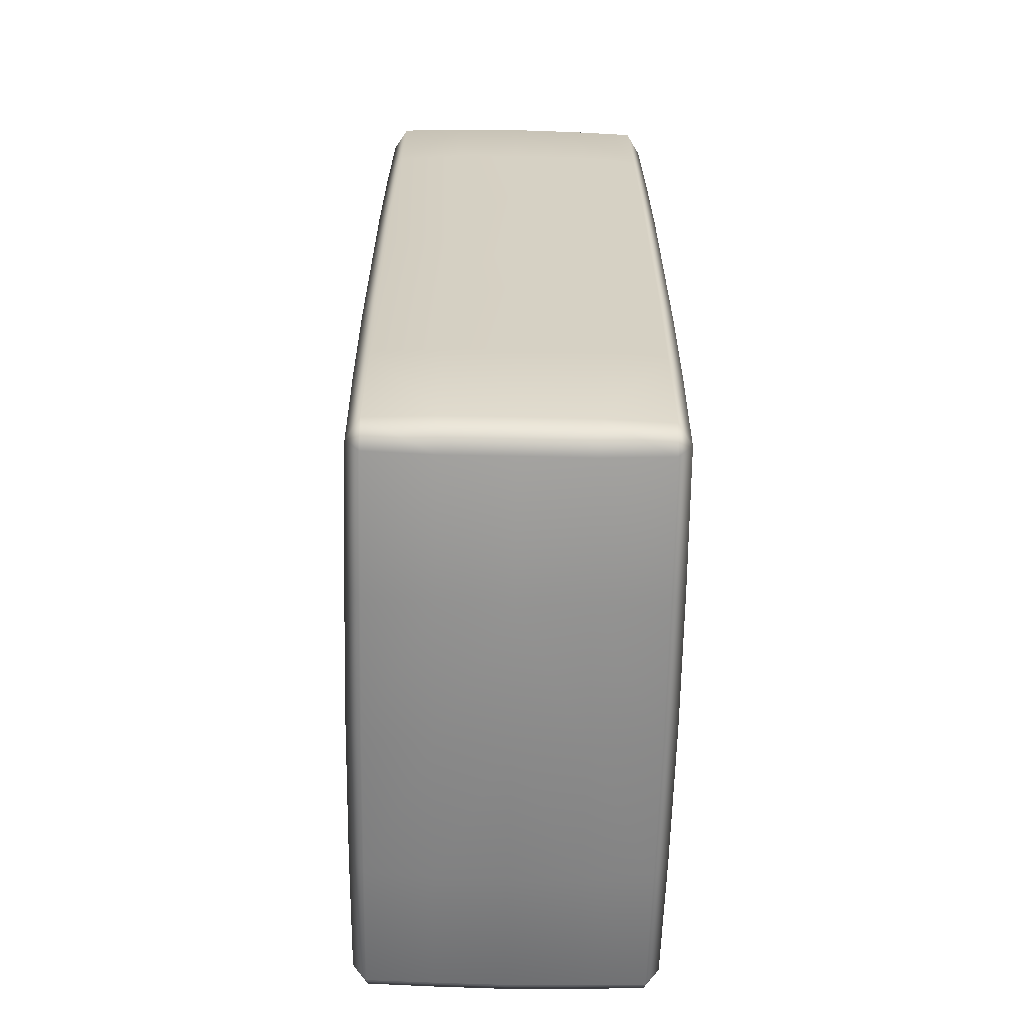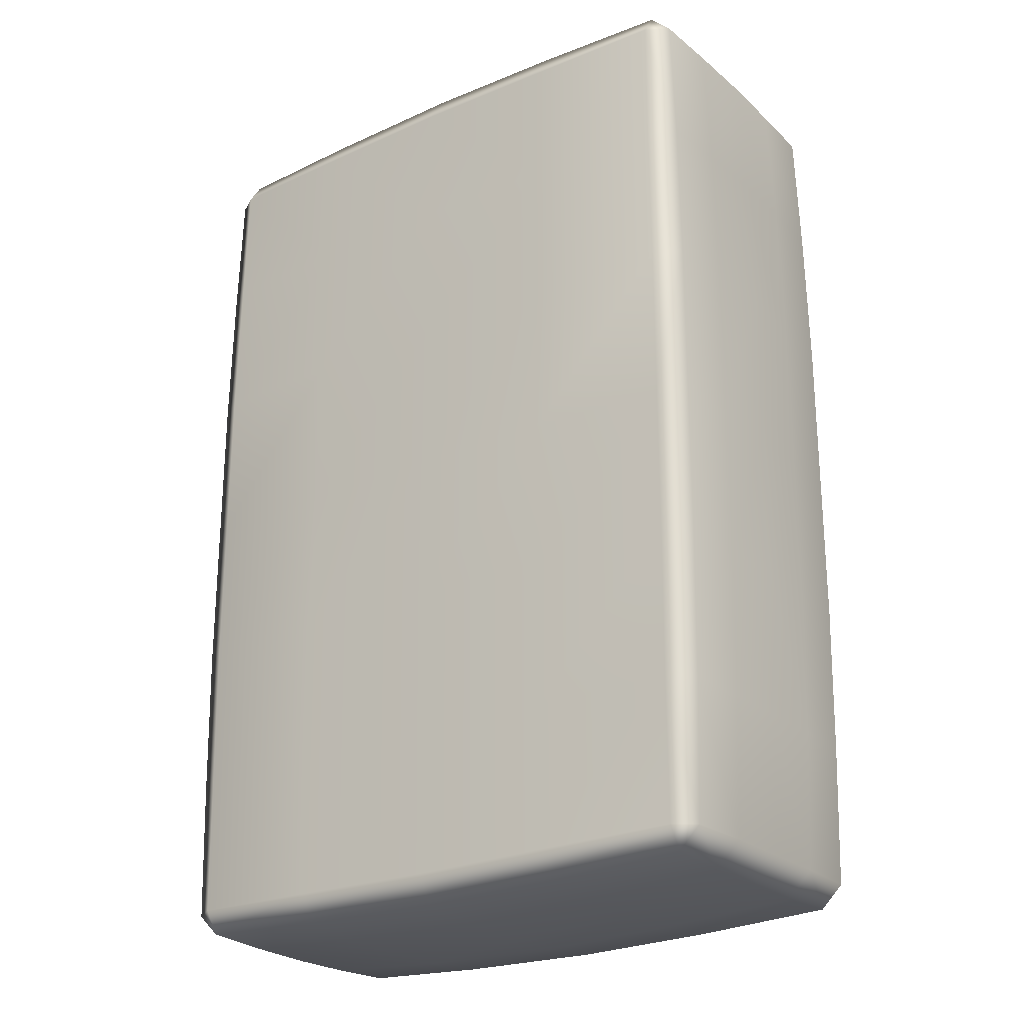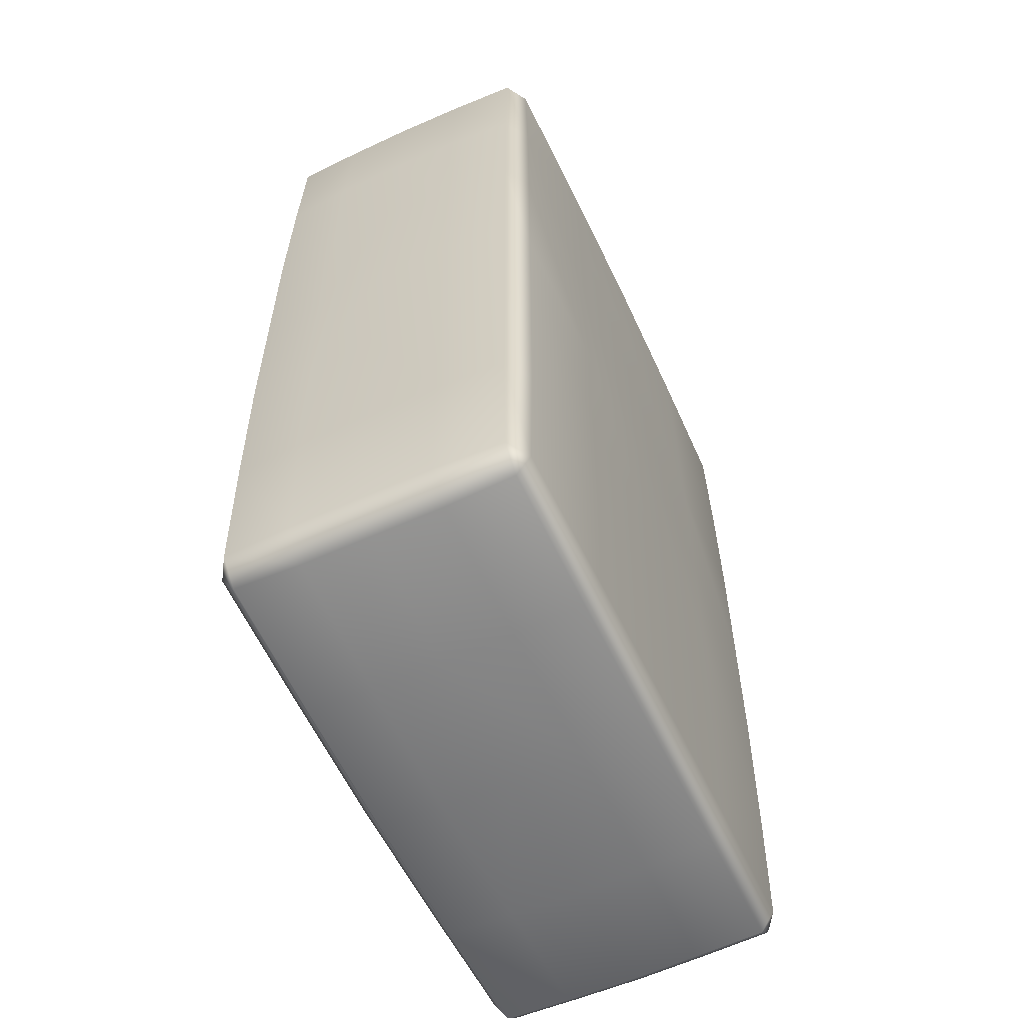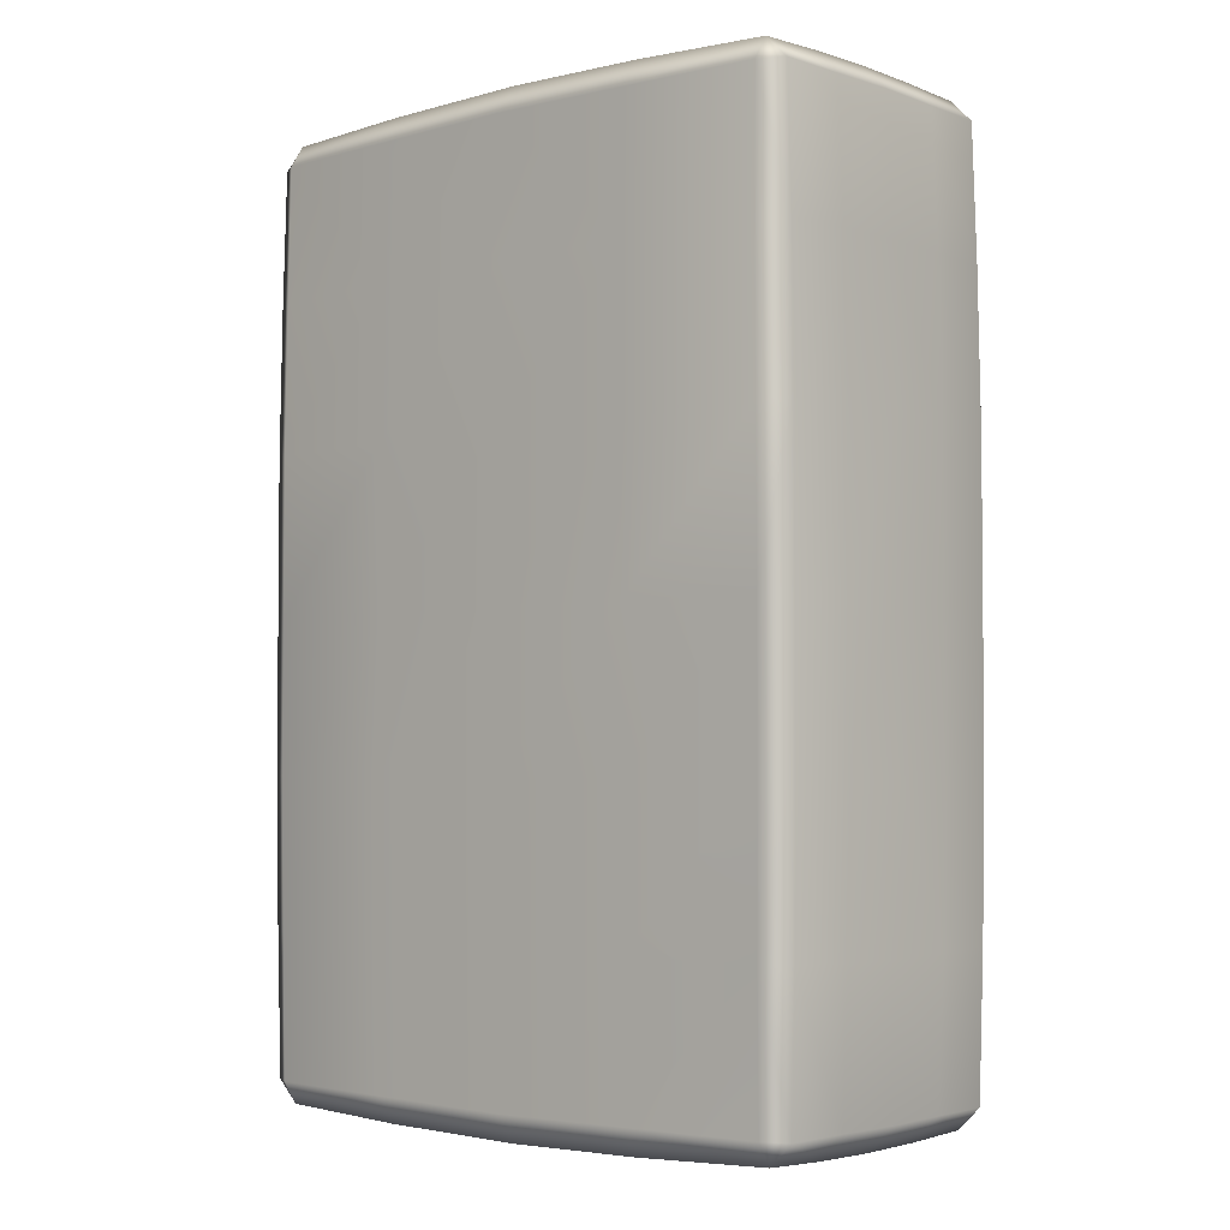
<metadata>
{"format":"obj","ext":"obj","renderer":"f3d","projection":"perspective","resolution":1024,"background":"white","views":[{"elev":-63.6,"azim":88.8,"up":"+Z"},{"elev":-24.3,"azim":35.7,"up":"+Z"},{"elev":-58.8,"azim":115.0,"up":"+Z"},{"elev":-3.3,"azim":41.2,"up":"+Z"}]}
</metadata>
<code>
g ENV_S10_Block_Rectangle_Vanilla_Small_01a_MO
v -1.98 0.5483 -0.9406
v -1.971 0.9891 -1.879
v -2 0.9888 -0.9495
v -1.964 0.5517 -1.874
v -1.933 0.9893 -2.745
v -1.954 0.1332 -0.9336
v -1.928 0.558 -2.74
v -1.772 0.9893 -2.902
v -1.769 0.5584 -2.896
v -1.774 0.1432 -2.877
v -1.913 0.1423 -2.741
v -1.94 0.1392 -1.862
v -1.778 0.03868 -1.857
v -1.789 0.03172 -0.9307
v -1.774 0.05333 -2.736
v -1.778 0.03868 -1.857
v -1.789 0.03172 -0.9307
v -0.9549 0.01561 -0.9355
v -0.9495 0.02257 -1.867
v 0.0001373 4.578e-05 -0.9496
v -0.9439 0.03923 -2.747
v -1.774 0.05333 -2.736
v 0.0001373 0.01515 -1.879
v 0.9015 0.01561 -0.9355
v -1.774 0.1432 -2.877
v -1.913 0.1423 -2.741
v -0.9462 0.1398 -2.915
v 4.578e-05 0.03419 -2.761
v 4.578e-05 0.1365 -2.932
v 0.8927 0.1398 -2.915
v 0.8903 0.03923 -2.747
v 1.774 0.1432 -2.877
v 0.8961 0.02257 -1.867
v 1.789 0.03172 -0.9307
v 1.778 0.03868 -1.857
v 1.774 0.05342 -2.736
v 1.913 0.1423 -2.741
v 1.913 0.1423 -2.741
v 1.774 0.05342 -2.736
v 1.778 0.03868 -1.857
v 1.94 0.1392 -1.862
v 1.954 0.1332 -0.9336
v 1.789 0.03172 -0.9307
v 1.964 0.5517 -1.874
v 1.98 0.5483 -0.9406
v 2 0.9888 -0.9495
v 1.971 0.9891 -1.879
v 1.928 0.558 -2.74
v 1.933 0.9893 -2.745
v 1.769 0.5584 -2.896
v 1.774 0.1432 -2.877
v 1.772 0.9893 -2.902
v -1.98 0.5483 0.0005035
v -2 0.9888 -0.9495
v -2.001 0.9888 0.0005035
v -1.98 0.5483 -0.9406
v -1.954 0.1332 0.0005035
v -1.954 0.1332 -0.9336
v -1.789 0.03172 -0.9307
v -1.789 0.03163 0.0005035
v -1.789 0.03172 -0.9307
v -1.789 0.03163 0.0005035
v -0.9549 0.01543 0.0005035
v -0.9549 0.01561 -0.9355
v 4.578e-05 4.578e-05 0.000412
v 0.0001373 4.578e-05 -0.9496
v 0.9015 0.01543 0.0005035
v 0.9015 0.01561 -0.9355
v 1.789 0.03163 0.0005035
v 1.789 0.03172 -0.9307
v 1.98 0.5483 -0.9406
v 2.001 0.9888 0.0005035
v 2 0.9888 -0.9495
v 1.98 0.5483 0.0005035
v 1.954 0.1332 0.0005035
v 1.954 0.1332 -0.9336
v 1.789 0.03172 -0.9307
v 1.789 0.03163 0.0005035
v 1.98 0.5483 0.0005035
v 2 0.9888 1.001
v 2.001 0.9888 0.0005035
v 1.98 0.5483 0.9916
v 1.971 0.9891 1.927
v 1.954 0.1332 0.9845
v 1.94 0.1392 1.909
v 1.954 0.1332 0.0005035
v 1.789 0.03163 0.0005035
v 1.789 0.03172 0.9816
v 1.778 0.03859 1.905
v 1.774 0.05333 2.736
v 1.913 0.1422 2.741
v 1.964 0.5516 1.922
v 1.933 0.9893 2.745
v 1.928 0.558 2.74
v 1.774 0.1432 2.877
v 1.772 0.9893 2.902
v 1.769 0.5584 2.896
v 1.789 0.03172 0.9816
v 1.789 0.03163 0.0005035
v 0.9015 0.01543 0.0005035
v 0.9015 0.01561 0.9864
v 4.578e-05 4.578e-05 0.000412
v 1.778 0.03859 1.905
v 0.0001373 4.578e-05 1.001
v -0.9549 0.01543 0.0005035
v 0.8962 0.02257 1.915
v -0.9549 0.01561 0.9864
v -1.789 0.03163 0.0005035
v -1.789 0.03172 0.9816
v 0.0001373 0.01506 1.927
v -0.9496 0.02257 1.915
v -1.778 0.03859 1.905
v -1.774 0.05342 2.737
v 0.8903 0.03923 2.748
v 1.774 0.05333 2.736
v 0.0001373 0.03429 2.761
v -0.9439 0.03923 2.748
v 1.774 0.1432 2.877
v 1.913 0.1422 2.741
v 0.8927 0.1398 2.915
v 0.0001373 0.1349 2.932
v -0.9462 0.1398 2.915
v -1.774 0.1432 2.877
v -1.913 0.1422 2.741
v 1.769 0.5584 2.896
v 0.9013 0.9891 2.955
v 1.772 0.9893 2.902
v 0.8986 0.5519 2.945
v 0.0001373 0.9888 3
v 0.8927 0.1398 2.915
v 1.774 0.1432 2.877
v 0.0001373 0.1349 2.932
v 0.0001373 0.5483 2.97
v -0.9547 0.9891 2.955
v -0.9462 0.1398 2.915
v -0.9522 0.5519 2.945
v -1.772 0.9893 2.902
v -1.769 0.5584 2.896
v -1.774 0.1432 2.877
v -1.769 0.5584 2.896
v -1.933 0.9893 2.745
v -1.772 0.9893 2.902
v -1.928 0.558 2.74
v -1.913 0.1422 2.741
v -1.774 0.1432 2.877
v -1.964 0.5516 1.922
v -1.971 0.9891 1.927
v -2 0.9888 1.001
v -1.98 0.5483 0.9916
v -2.001 0.9888 0.0005035
v -1.98 0.5483 0.0005035
v -1.94 0.1392 1.909
v -1.954 0.1332 0.9845
v -1.954 0.1332 0.0005035
v -1.789 0.03163 0.0005035
v -1.789 0.03172 0.9816
v -1.778 0.03859 1.905
v -1.774 0.05342 2.737
v 0.8927 0.1398 -2.915
v 1.774 0.1432 -2.877
v 1.769 0.5584 -2.896
v 0.8986 0.5519 -2.945
v 1.772 0.9893 -2.902
v 4.578e-05 0.1365 -2.932
v 0.9013 0.9891 -2.955
v 0.0001373 0.5483 -2.97
v -0.9462 0.1398 -2.915
v 0.0001373 0.9888 -3
v -0.9522 0.5519 -2.945
v -1.774 0.1432 -2.877
v -0.9548 0.9891 -2.955
v -1.769 0.5584 -2.896
v -1.772 0.9893 -2.902
v -1.98 1.431 -0.9406
v -2 0.9888 -0.9495
v -1.971 0.9891 -1.879
v -1.964 1.428 -1.874
v -1.954 1.856 -0.9336
v -1.933 0.9893 -2.745
v -1.94 1.85 -1.862
v -1.789 1.957 -0.9307
v -1.778 1.95 -1.857
v -1.928 1.421 -2.74
v -1.913 1.847 -2.741
v -1.774 1.936 -2.736
v -1.769 1.421 -2.896
v -1.772 0.9893 -2.902
v -1.774 1.846 -2.877
v -1.778 1.95 -1.857
v -0.9549 1.973 -0.9355
v -1.789 1.957 -0.9307
v -0.9495 1.966 -1.867
v 0.0001373 1.989 -0.9496
v -0.9439 1.95 -2.747
v -1.774 1.936 -2.736
v 0.0001373 1.974 -1.879
v 0.9015 1.973 -0.9355
v -1.774 1.846 -2.877
v -1.913 1.847 -2.741
v -0.9462 1.849 -2.915
v 0.0001373 1.854 -2.932
v 0.0001373 1.955 -2.761
v 0.8927 1.849 -2.915
v 0.8903 1.95 -2.747
v 1.774 1.846 -2.877
v 0.8961 1.966 -1.867
v 1.789 1.957 -0.9307
v 1.778 1.95 -1.857
v 1.774 1.936 -2.736
v 1.913 1.847 -2.741
v 1.954 1.856 -0.9336
v 1.789 1.957 -0.9307
v 1.778 1.95 -1.857
v 1.94 1.85 -1.862
v 1.774 1.936 -2.736
v 1.913 1.847 -2.741
v 1.928 1.421 -2.74
v 1.774 1.846 -2.877
v 1.769 1.421 -2.896
v 1.772 0.9893 -2.902
v 1.933 0.9893 -2.745
v 1.971 0.9891 -1.879
v 1.964 1.428 -1.874
v 1.98 1.431 -0.9406
v 2 0.9888 -0.9495
v -1.98 1.431 0.0005035
v -2.001 0.9888 0.0005035
v -2 0.9888 -0.9495
v -1.98 1.431 -0.9406
v -1.954 1.856 0.0005035
v -1.954 1.856 -0.9336
v -1.789 1.957 -0.9307
v -1.789 1.957 0.0005035
v -1.789 1.957 -0.9307
v -0.9549 1.974 0.0005035
v -1.789 1.957 0.0005035
v -0.9549 1.973 -0.9355
v 0.0001373 1.989 0.0005035
v 0.0001373 1.989 -0.9496
v 0.9015 1.974 0.0005035
v 0.9015 1.973 -0.9355
v 1.789 1.957 0.0005035
v 1.789 1.957 -0.9307
v 1.98 1.431 -0.9406
v 2 0.9888 -0.9495
v 2.001 0.9888 0.0005035
v 1.98 1.431 0.0005035
v 1.954 1.856 0.0005035
v 1.954 1.856 -0.9336
v 1.789 1.957 -0.9307
v 1.789 1.957 0.0005035
v 1.98 1.431 0.0005035
v 2.001 0.9888 0.0005035
v 2 0.9888 1.001
v 1.98 1.431 0.9916
v 1.971 0.9891 1.927
v 1.954 1.856 0.9845
v 1.954 1.856 0.0005035
v 1.789 1.957 0.0005035
v 1.789 1.957 0.9816
v 1.778 1.95 1.905
v 1.964 1.428 1.922
v 1.933 0.9893 2.745
v 1.94 1.85 1.909
v 1.928 1.421 2.74
v 1.772 0.9893 2.902
v 1.769 1.421 2.896
v 1.913 1.847 2.741
v 1.774 1.936 2.736
v 1.774 1.846 2.877
v 1.789 1.957 0.9816
v 0.9015 1.974 0.0005035
v 1.789 1.957 0.0005035
v 0.9015 1.973 0.9864
v 0.0001373 1.989 0.0005035
v 1.778 1.95 1.905
v 0.0001373 1.989 1.001
v -0.9549 1.974 0.0005035
v 0.8962 1.966 1.915
v -0.9549 1.973 0.9864
v -1.789 1.957 0.0005035
v -1.789 1.957 0.9816
v 0.0001373 1.974 1.927
v -0.9496 1.966 1.915
v -1.778 1.95 1.905
v -1.774 1.936 2.737
v 0.8903 1.95 2.748
v 1.774 1.936 2.736
v 0.0001373 1.955 2.761
v -0.9439 1.95 2.748
v 0.0001373 1.854 2.932
v 0.8927 1.849 2.915
v 1.774 1.846 2.877
v 1.913 1.847 2.741
v -0.9462 1.849 2.915
v -1.774 1.846 2.877
v -1.913 1.847 2.741
v 1.769 1.421 2.896
v 1.772 0.9893 2.902
v 0.9013 0.9891 2.955
v 0.8986 1.427 2.945
v 0.0001373 0.9888 3
v 0.8927 1.849 2.915
v 1.774 1.846 2.877
v 0.0001373 1.854 2.932
v 0.0001373 1.431 2.97
v -0.9547 0.9891 2.955
v -0.9462 1.849 2.915
v -0.9522 1.427 2.945
v -1.772 0.9893 2.902
v -1.769 1.421 2.896
v -1.774 1.846 2.877
v -1.933 0.9893 2.745
v -1.769 1.421 2.896
v -1.772 0.9893 2.902
v -1.928 1.421 2.74
v -1.774 1.846 2.877
v -1.913 1.847 2.741
v -1.964 1.428 1.922
v -1.971 0.9891 1.927
v -2 0.9888 1.001
v -1.98 1.431 0.9916
v -2.001 0.9888 0.0005035
v -1.98 1.431 0.0005035
v -1.94 1.85 1.909
v -1.954 1.856 0.9845
v -1.954 1.856 0.0005035
v -1.789 1.957 0.0005035
v -1.789 1.957 0.9816
v -1.778 1.95 1.905
v -1.774 1.936 2.737
v 0.8927 1.849 -2.915
v 1.769 1.421 -2.896
v 1.774 1.846 -2.877
v 0.8986 1.427 -2.945
v 1.772 0.9893 -2.902
v 0.0001373 1.854 -2.932
v 0.9013 0.9891 -2.955
v 0.0001373 1.431 -2.97
v -0.9462 1.849 -2.915
v 0.0001373 0.9888 -3
v -0.9522 1.427 -2.945
v -1.774 1.846 -2.877
v -0.9548 0.9891 -2.955
v -1.769 1.421 -2.896
v -1.772 0.9893 -2.902
g ENV_S10_Block_Rectangle_Vanilla_Small_01a_MO_0
f 3 2 1
f 2 4 1
f 2 5 4
f 1 4 6
f 5 7 4
f 7 5 8
f 9 7 8
f 7 9 10
f 11 7 10
f 4 7 12
f 4 12 6
f 7 11 12
f 12 13 6
f 12 11 13
f 13 14 6
f 11 15 13
f 18 17 16
f 19 18 16
f 20 18 19
f 19 16 21
f 16 22 21
f 23 20 19
f 24 20 23
f 21 22 25
f 25 22 26
f 27 21 25
f 19 21 28
f 28 21 27
f 23 19 28
f 29 28 27
f 29 30 28
f 30 31 28
f 23 28 31
f 30 32 31
f 33 24 23
f 33 23 31
f 24 33 34
f 33 35 34
f 33 31 35
f 31 36 35
f 32 36 31
f 37 36 32
f 40 39 38
f 41 40 38
f 41 42 40
f 42 43 40
f 41 44 42
f 44 45 42
f 46 45 44
f 47 46 44
f 48 44 41
f 47 44 48
f 38 48 41
f 49 47 48
f 50 48 38
f 48 50 49
f 51 50 38
f 50 52 49
f 55 54 53
f 54 56 53
f 53 56 57
f 56 58 57
f 58 59 57
f 59 60 57
f 63 62 61
f 64 63 61
f 65 63 64
f 66 65 64
f 67 65 66
f 68 67 66
f 67 68 69
f 68 70 69
f 73 72 71
f 72 74 71
f 71 74 75
f 76 71 75
f 76 75 77
f 75 78 77
f 81 80 79
f 80 82 79
f 80 83 82
f 79 82 84
f 84 82 85
f 86 79 84
f 86 84 87
f 84 88 87
f 84 85 88
f 85 89 88
f 90 89 85
f 91 90 85
f 83 92 82
f 82 92 85
f 92 83 93
f 91 85 94
f 85 92 94
f 94 92 93
f 91 94 95
f 93 96 94
f 94 97 95
f 96 97 94
f 100 99 98
f 101 100 98
f 102 100 101
f 101 98 103
f 104 102 101
f 105 102 104
f 106 101 103
f 101 106 104
f 107 105 104
f 108 105 107
f 109 108 107
f 104 110 107
f 106 110 104
f 107 111 109
f 110 111 107
f 111 112 109
f 112 111 113
f 106 103 114
f 103 115 114
f 110 106 116
f 106 114 116
f 111 110 117
f 111 117 113
f 110 116 117
f 114 115 118
f 115 119 118
f 120 114 118
f 120 121 114
f 121 116 114
f 121 122 116
f 122 117 116
f 113 117 122
f 123 113 122
f 113 123 124
f 127 126 125
f 126 128 125
f 126 129 128
f 125 128 130
f 131 125 130
f 130 128 132
f 129 133 128
f 128 133 132
f 129 134 133
f 132 133 135
f 134 136 133
f 133 136 135
f 136 134 137
f 138 136 137
f 135 136 138
f 139 135 138
f 142 141 140
f 141 143 140
f 140 143 144
f 145 140 144
f 146 143 141
f 144 143 146
f 147 146 141
f 147 148 146
f 148 149 146
f 148 150 149
f 150 151 149
f 152 144 146
f 146 149 152
f 149 151 153
f 149 153 152
f 151 154 153
f 154 155 153
f 155 156 153
f 153 156 152
f 156 157 152
f 152 157 144
f 157 158 144
f 161 160 159
f 162 161 159
f 163 161 162
f 162 159 164
f 165 163 162
f 166 162 164
f 165 162 166
f 166 164 167
f 168 165 166
f 169 166 167
f 168 166 169
f 167 170 169
f 171 168 169
f 170 172 169
f 171 169 173
f 169 172 173
f 176 175 174
f 177 176 174
f 177 174 178
f 179 176 177
f 180 177 178
f 178 181 180
f 181 182 180
f 183 179 177
f 183 177 180
f 180 182 184
f 184 183 180
f 182 185 184
f 179 183 186
f 183 184 186
f 187 179 186
f 184 188 186
f 191 190 189
f 190 192 189
f 190 193 192
f 189 192 194
f 195 189 194
f 193 196 192
f 193 197 196
f 198 195 194
f 199 195 198
f 200 198 194
f 200 194 201
f 194 192 202
f 194 202 201
f 192 196 202
f 201 202 203
f 202 204 203
f 202 196 204
f 203 204 205
f 197 206 196
f 196 206 204
f 206 197 207
f 208 206 207
f 204 206 208
f 209 204 208
f 204 209 205
f 205 209 210
f 213 212 211
f 214 213 211
f 215 213 214
f 216 215 214
f 217 216 214
f 218 216 217
f 219 218 217
f 220 219 217
f 221 220 217
f 222 221 217
f 223 214 211
f 223 217 214
f 223 222 217
f 224 223 211
f 225 222 223
f 224 225 223
f 228 227 226
f 229 228 226
f 229 226 230
f 231 229 230
f 231 230 232
f 230 233 232
f 236 235 234
f 235 237 234
f 235 238 237
f 238 239 237
f 238 240 239
f 240 241 239
f 241 240 242
f 243 241 242
f 246 245 244
f 247 246 244
f 247 244 248
f 244 249 248
f 249 250 248
f 250 251 248
f 254 253 252
f 255 254 252
f 256 254 255
f 255 252 257
f 252 258 257
f 258 259 257
f 259 260 257
f 257 260 261
f 262 256 255
f 256 262 263
f 255 257 264
f 264 257 261
f 262 255 264
f 262 265 263
f 262 264 265
f 263 265 266
f 265 267 266
f 264 261 268
f 264 268 265
f 265 268 267
f 261 269 268
f 268 270 267
f 273 272 271
f 272 274 271
f 272 275 274
f 271 274 276
f 275 277 274
f 275 278 277
f 274 279 276
f 279 274 277
f 278 280 277
f 278 281 280
f 281 282 280
f 283 277 280
f 283 279 277
f 284 280 282
f 284 283 280
f 285 284 282
f 284 285 286
f 276 279 287
f 288 276 287
f 279 283 289
f 287 279 289
f 283 284 290
f 290 284 286
f 289 283 290
f 287 289 291
f 291 289 290
f 292 287 291
f 288 287 292
f 293 288 292
f 294 288 293
f 295 291 290
f 295 290 296
f 290 286 296
f 296 286 297
f 300 299 298
f 301 300 298
f 302 300 301
f 301 298 303
f 298 304 303
f 301 303 305
f 306 302 301
f 306 301 305
f 307 302 306
f 306 305 308
f 309 307 306
f 309 306 308
f 307 309 310
f 309 311 310
f 309 308 311
f 308 312 311
f 315 314 313
f 314 316 313
f 314 317 316
f 317 318 316
f 316 319 313
f 316 318 319
f 319 320 313
f 321 320 319
f 322 321 319
f 323 321 322
f 324 323 322
f 318 325 319
f 322 319 325
f 324 322 326
f 326 322 325
f 327 324 326
f 327 326 328
f 326 329 328
f 326 325 329
f 325 330 329
f 325 318 330
f 318 331 330
f 334 333 332
f 333 335 332
f 333 336 335
f 332 335 337
f 336 338 335
f 335 339 337
f 335 338 339
f 337 339 340
f 338 341 339
f 339 342 340
f 339 341 342
f 343 340 342
f 341 344 342
f 345 343 342
f 342 344 346
f 345 342 346

</code>
